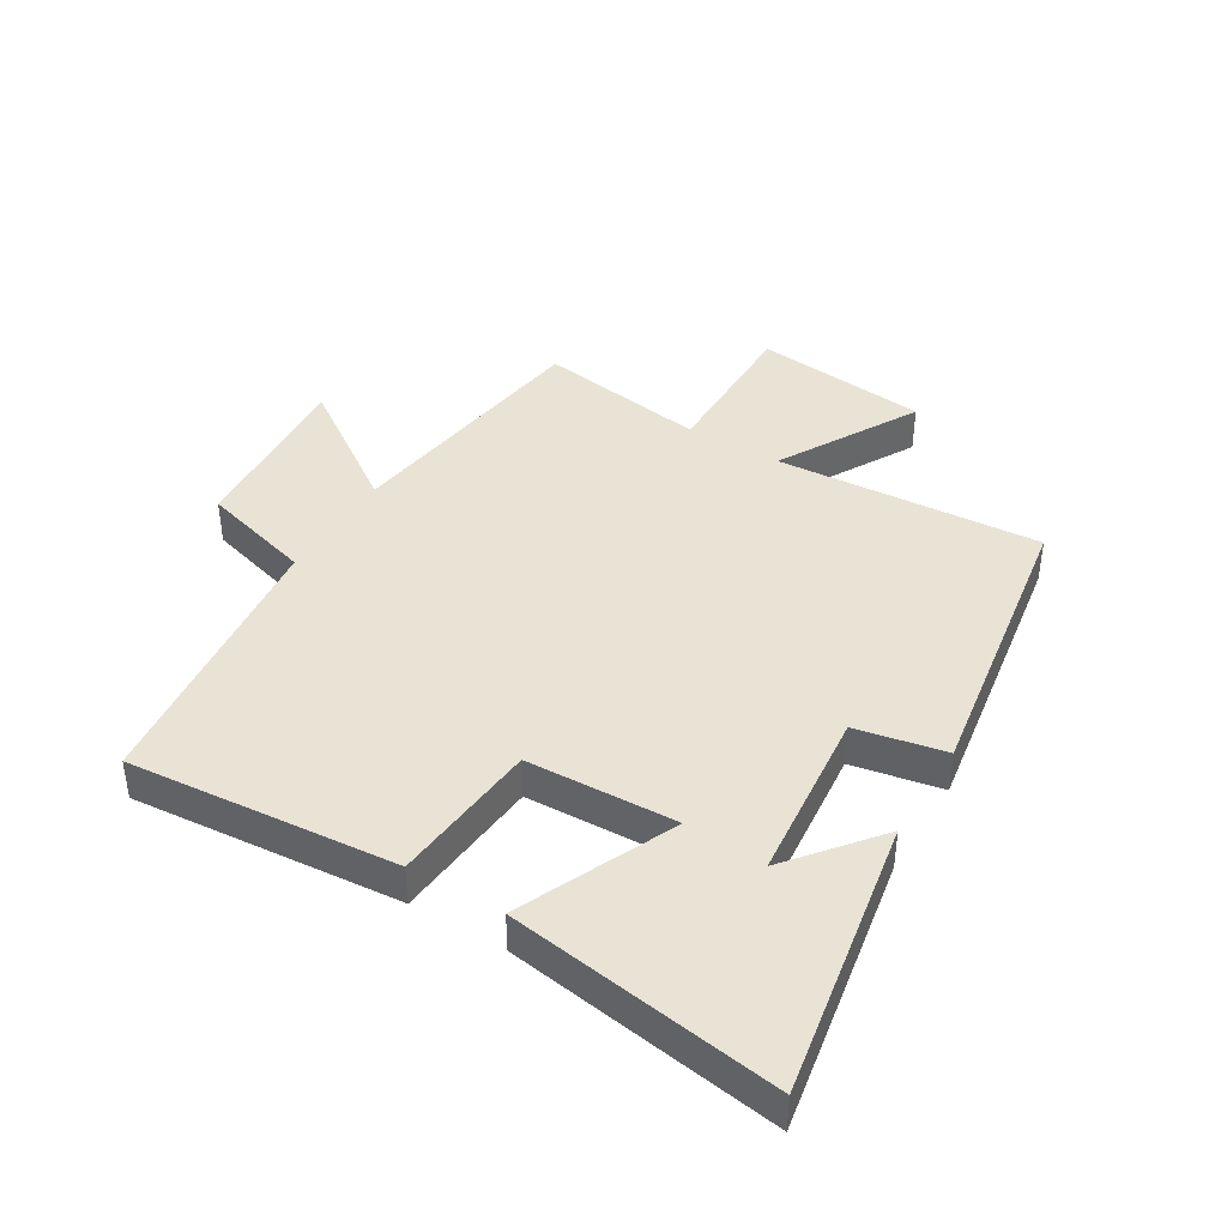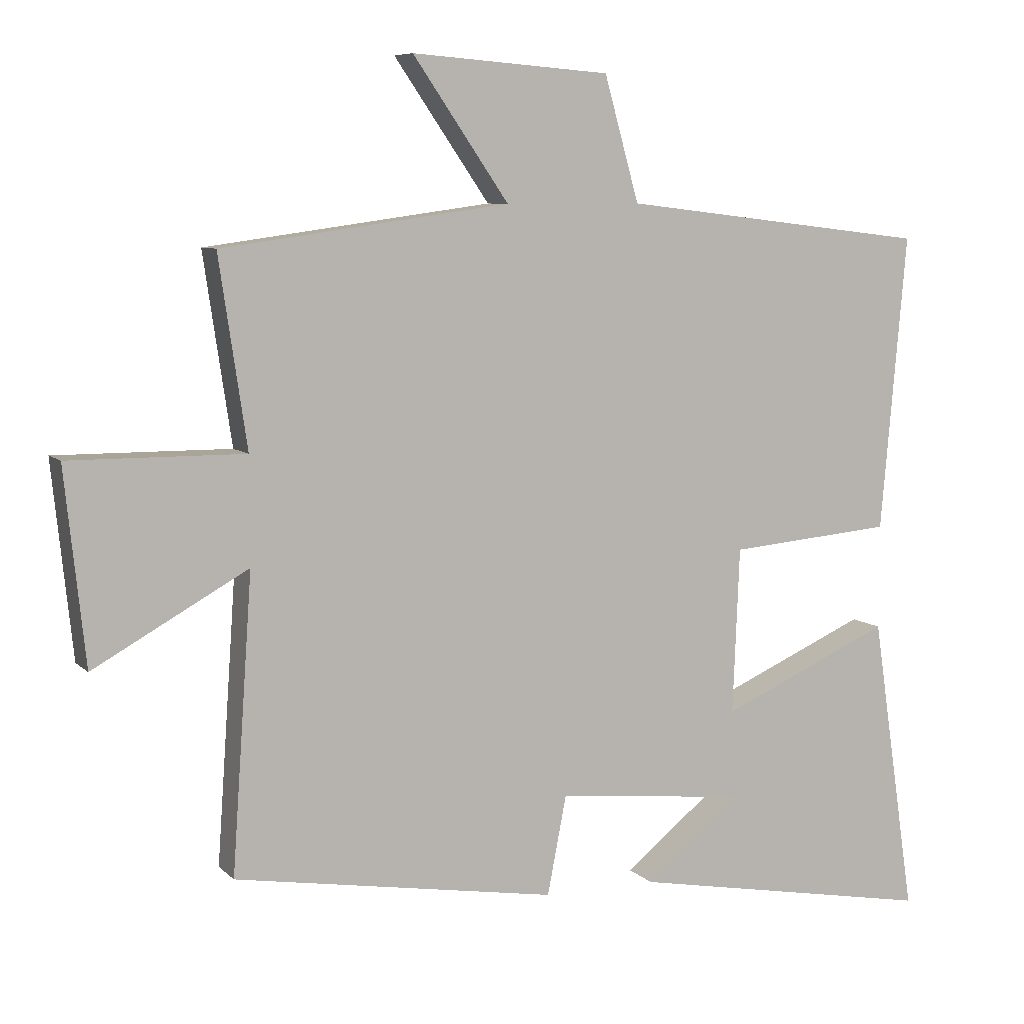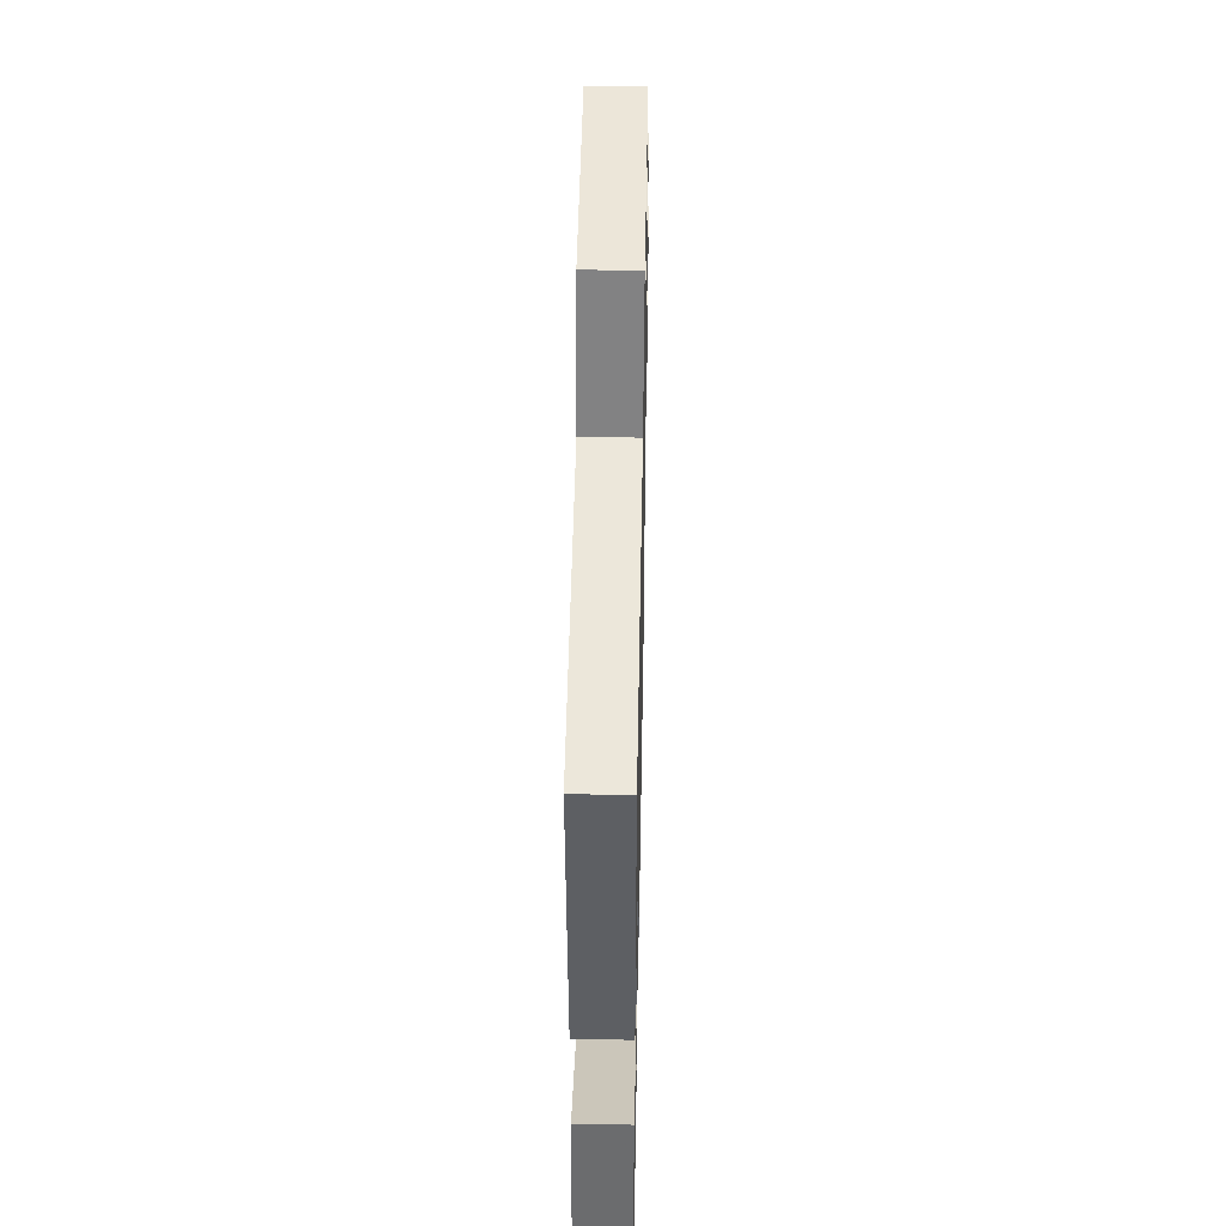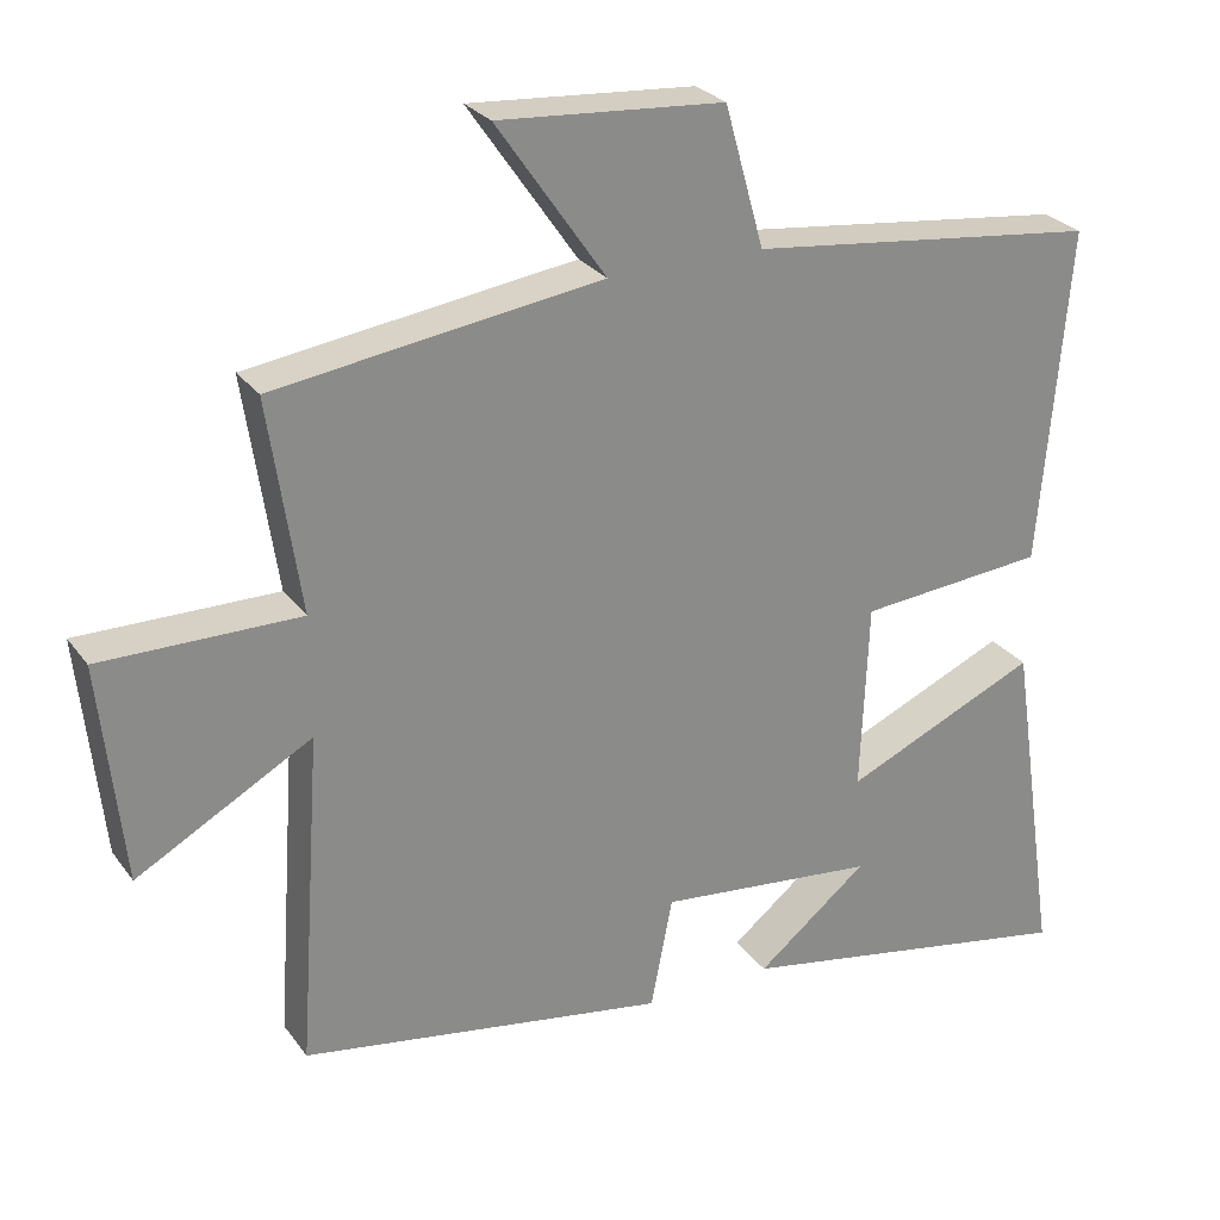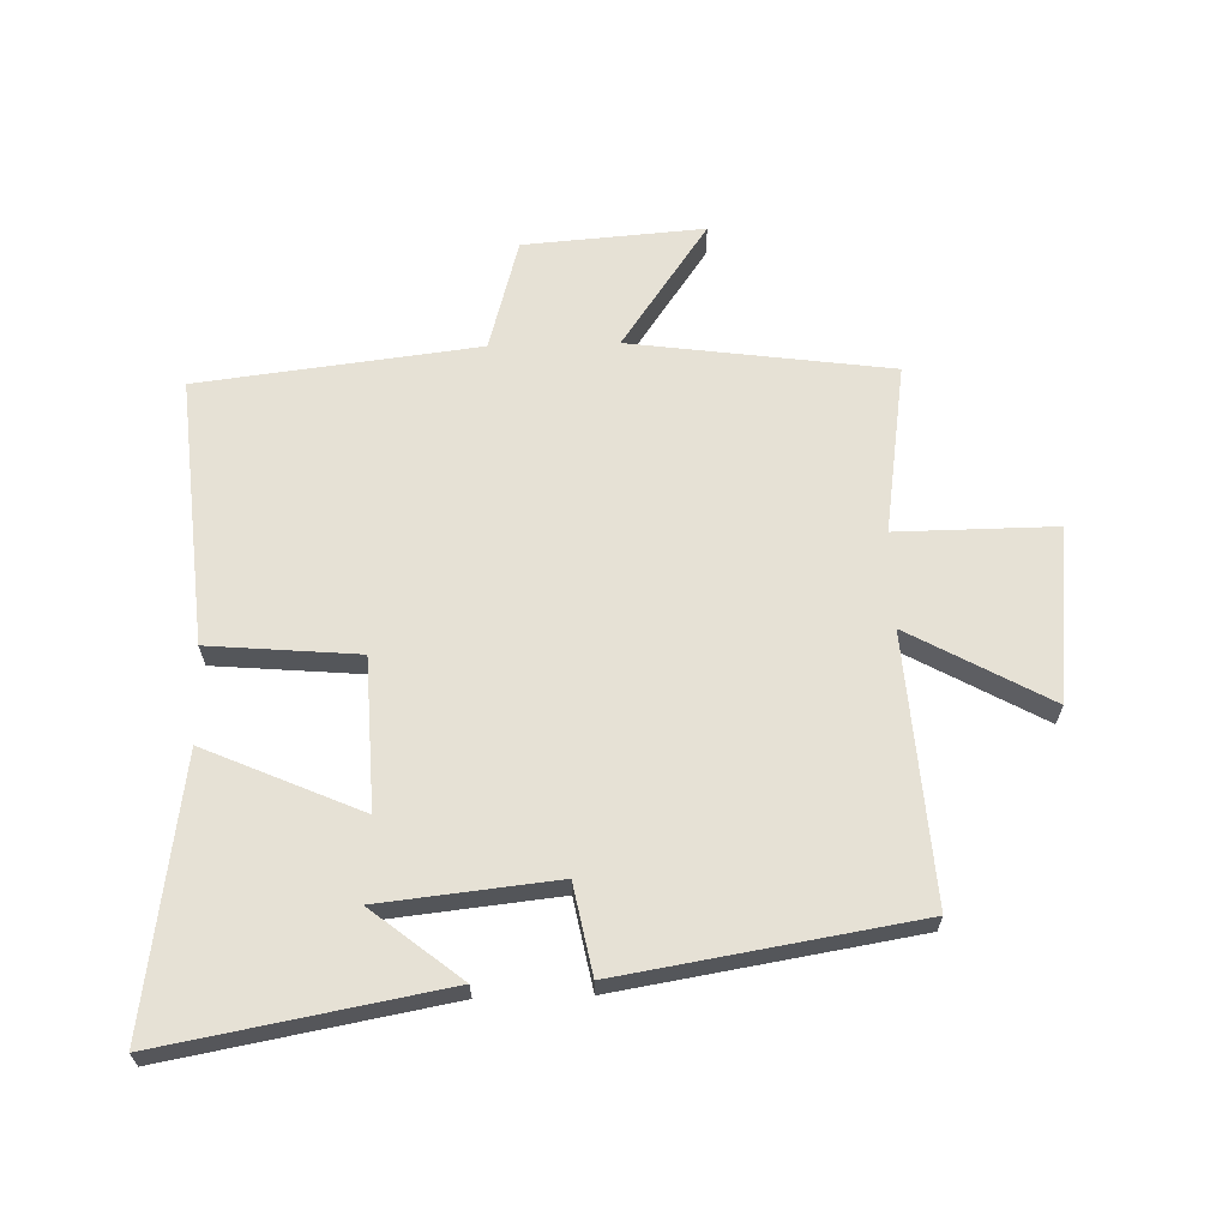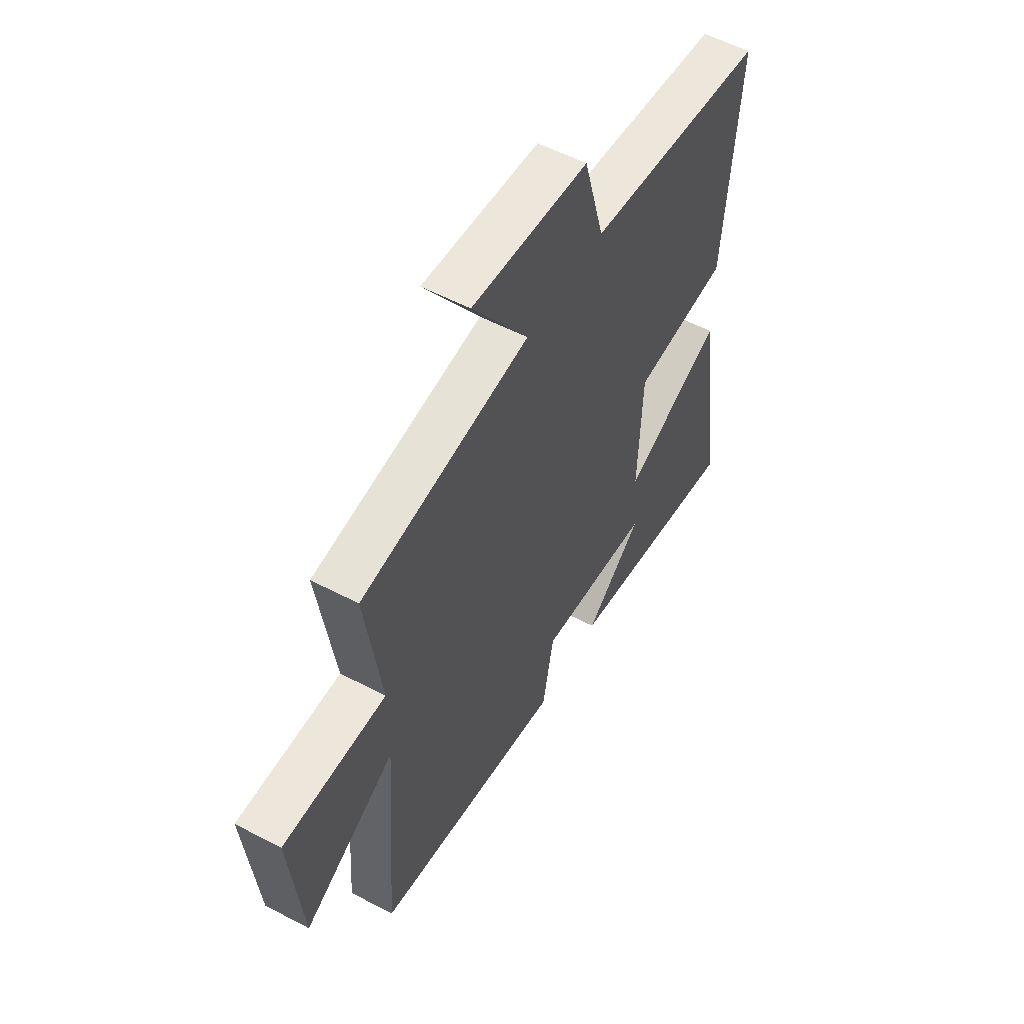
<metadata>
{"format":"obj","ext":"obj","renderer":"f3d","projection":"perspective","resolution":1024,"background":"white","views":[{"elev":41.0,"azim":121.3,"up":"+Y"},{"elev":7.5,"azim":-23.8,"up":"+Z"},{"elev":44.8,"azim":91.1,"up":"+Z"},{"elev":26.8,"azim":-28.2,"up":"+Z"},{"elev":64.5,"azim":178.4,"up":"+Y"},{"elev":54.7,"azim":-60.9,"up":"+Z"}]}
</metadata>
<code>
v -0.541 0.07 0.442
v -0.118 0.07 0.5
v -0.259 0.07 0.704
v 0.033 0.07 0.682
v 0.084 0.07 0.5
v 0.538 0.07 0.446
v 0.5 0.07 0.011
v 0.258 0.07 -0.01
v 0.248 0.07 -0.254
v 0.5 0.07 -0.143
v 0.565 0.07 -0.582
v 0.114 0.07 -0.5
v 0.258 0.07 -0.385
v -0.026 0.07 -0.355
v -0.054 0.07 -0.5
v -0.53 0.07 -0.422
v -0.5 0.07 0.01
v -0.727 0.07 -0.116
v -0.757 0.07 0.168
v -0.5 0.07 0.166
v -0.541 0 0.442
v -0.118 0 0.5
v -0.259 0 0.704
v 0.033 0 0.682
v 0.084 0 0.5
v 0.538 0 0.446
v 0.5 0 0.011
v 0.258 0 -0.01
v 0.248 0 -0.254
v 0.5 0 -0.143
v 0.565 0 -0.582
v 0.114 0 -0.5
v 0.258 0 -0.385
v -0.026 0 -0.355
v -0.054 0 -0.5
v -0.53 0 -0.422
v -0.5 0 0.01
v -0.727 0 -0.116
v -0.757 0 0.168
v -0.5 0 0.166
f 17 18 19 20
f 14 15 16 17
f 13 14 17 20
f 11 12 13
f 9 10 11 13
f 20 1 2
f 13 20 2
f 9 13 2
f 5 6 7 8
f 5 8 9 2
f 2 3 4 5
f 40 39 38 37
f 37 36 35 34
f 40 37 34 33
f 33 32 31
f 33 31 30 29
f 22 21 40
f 22 40 33
f 22 33 29
f 28 27 26 25
f 22 29 28 25
f 25 24 23 22
f 1 21 22 2
f 2 22 23 3
f 3 23 24 4
f 4 24 25 5
f 5 25 26 6
f 6 26 27 7
f 7 27 28 8
f 8 28 29 9
f 9 29 30 10
f 10 30 31 11
f 11 31 32 12
f 12 32 33 13
f 13 33 34 14
f 14 34 35 15
f 15 35 36 16
f 16 36 37 17
f 17 37 38 18
f 18 38 39 19
f 19 39 40 20
f 20 40 21 1

</code>
